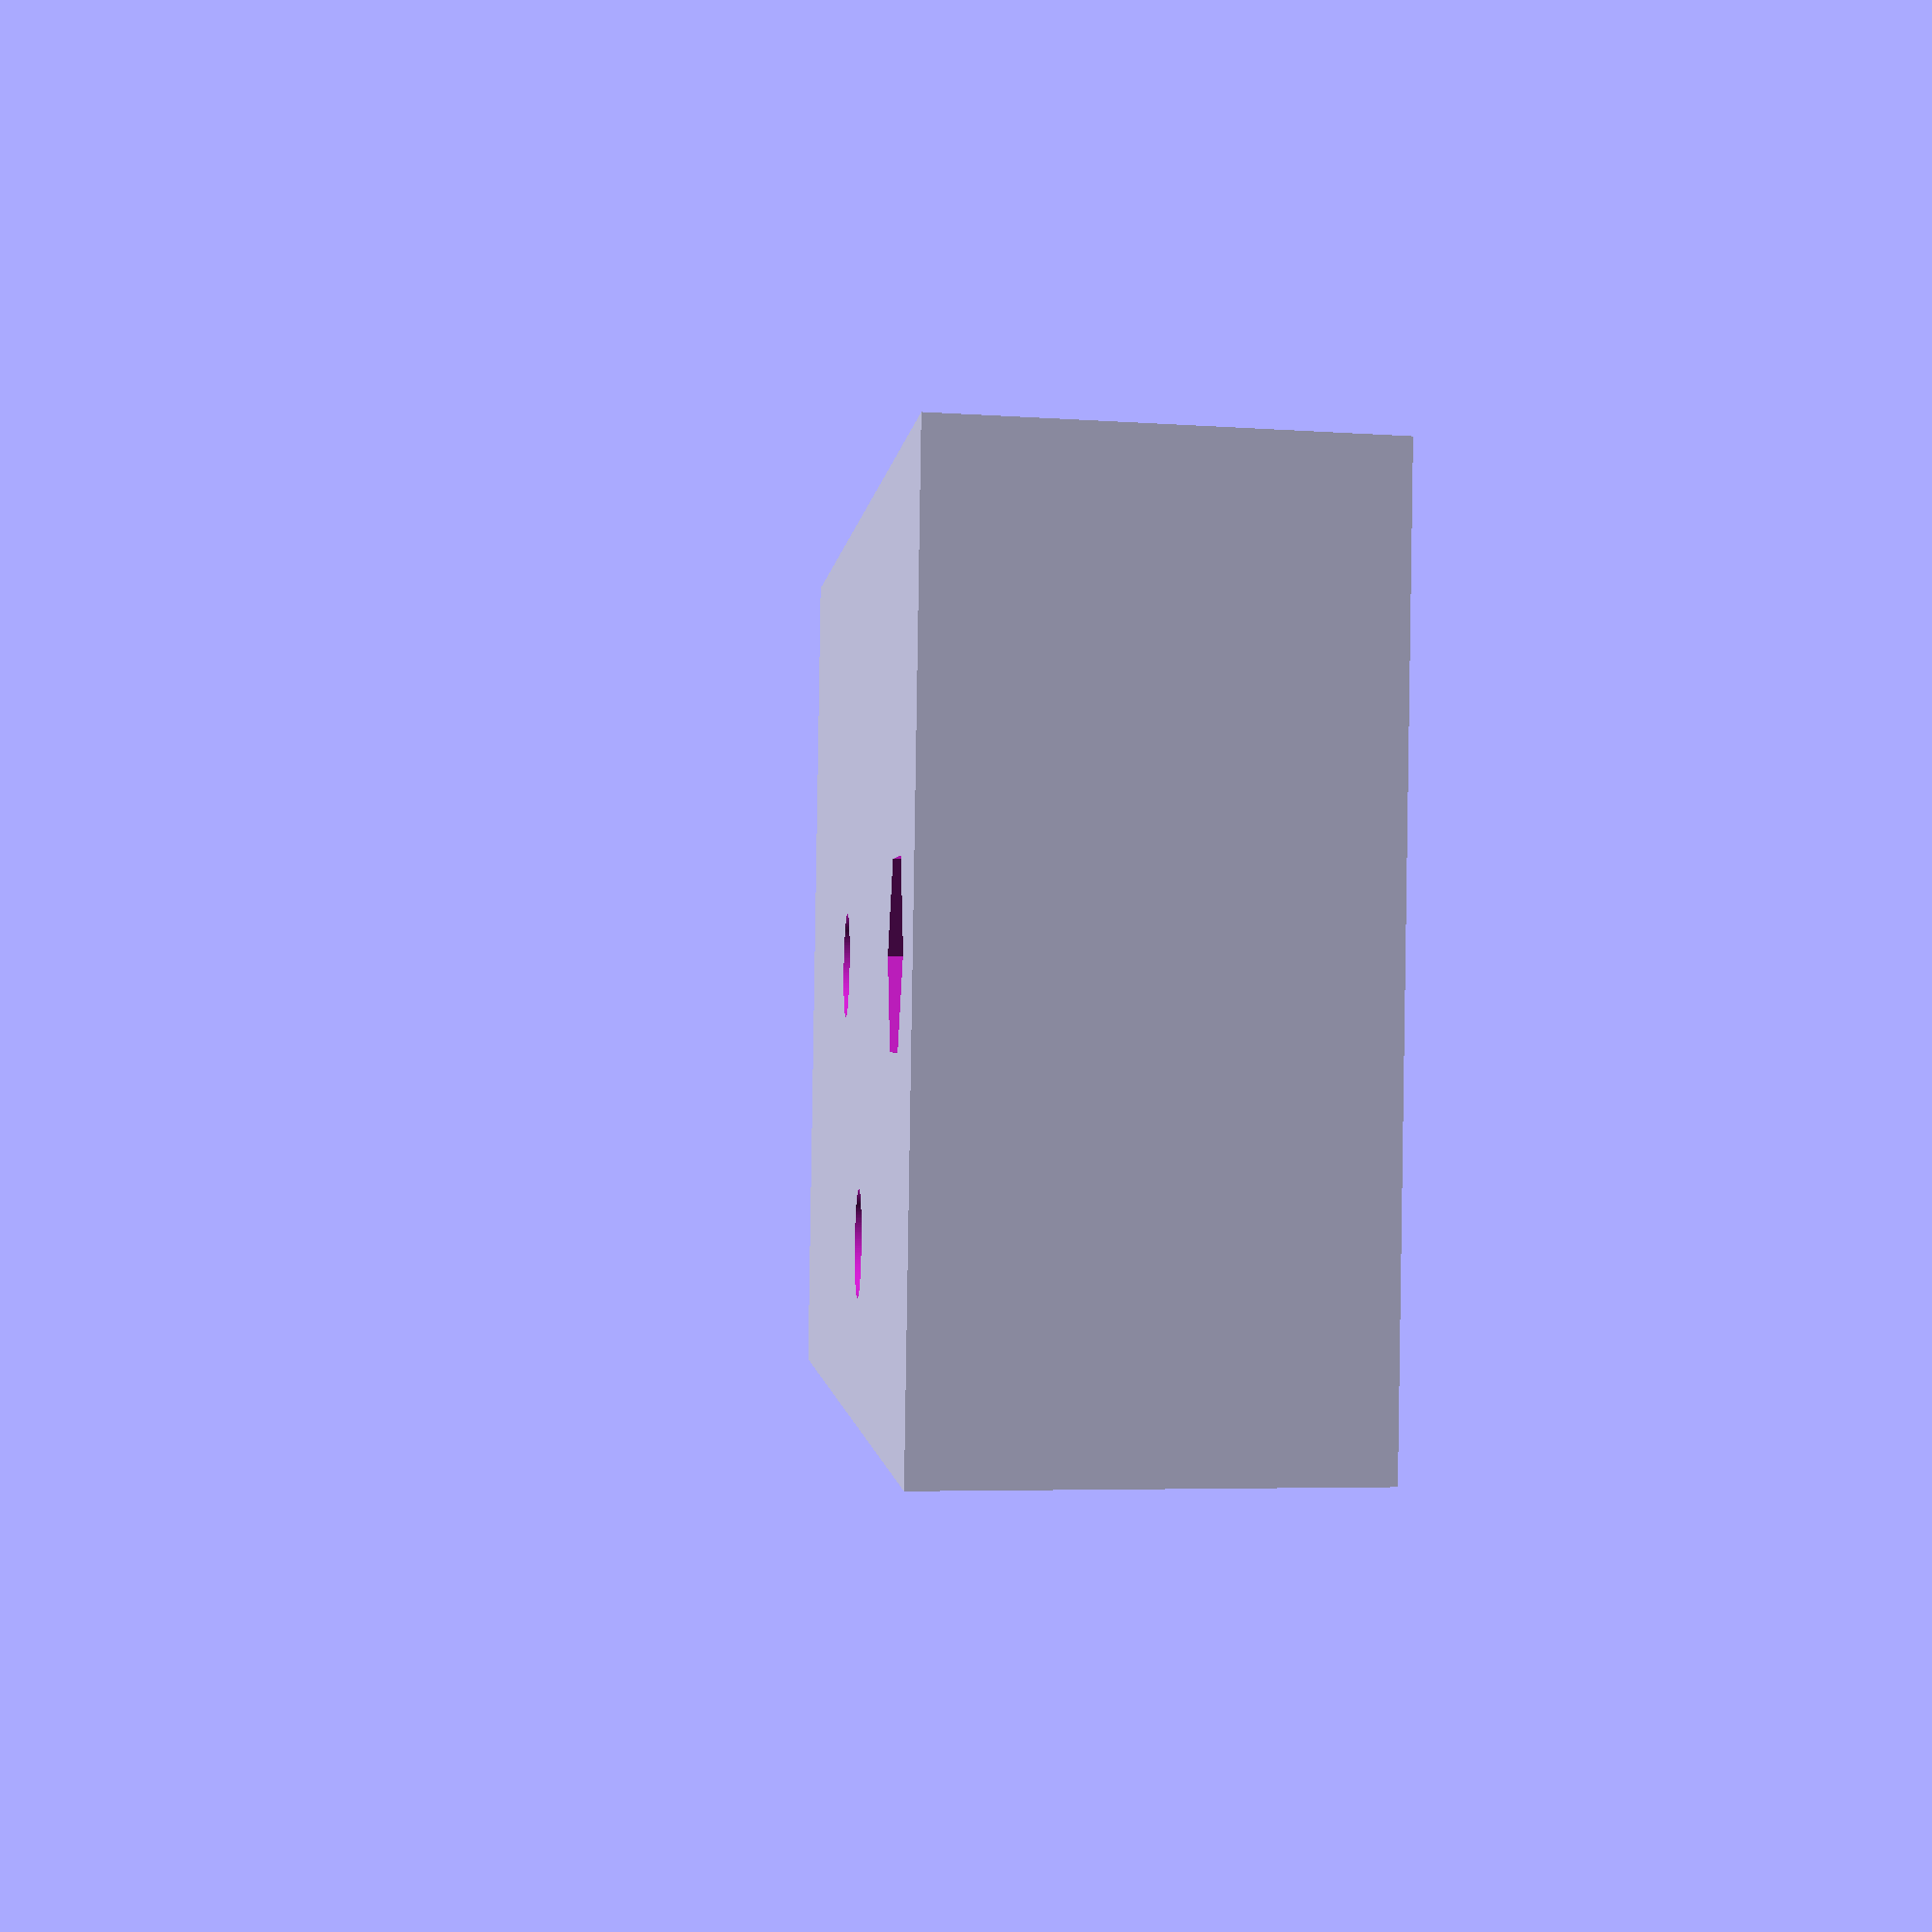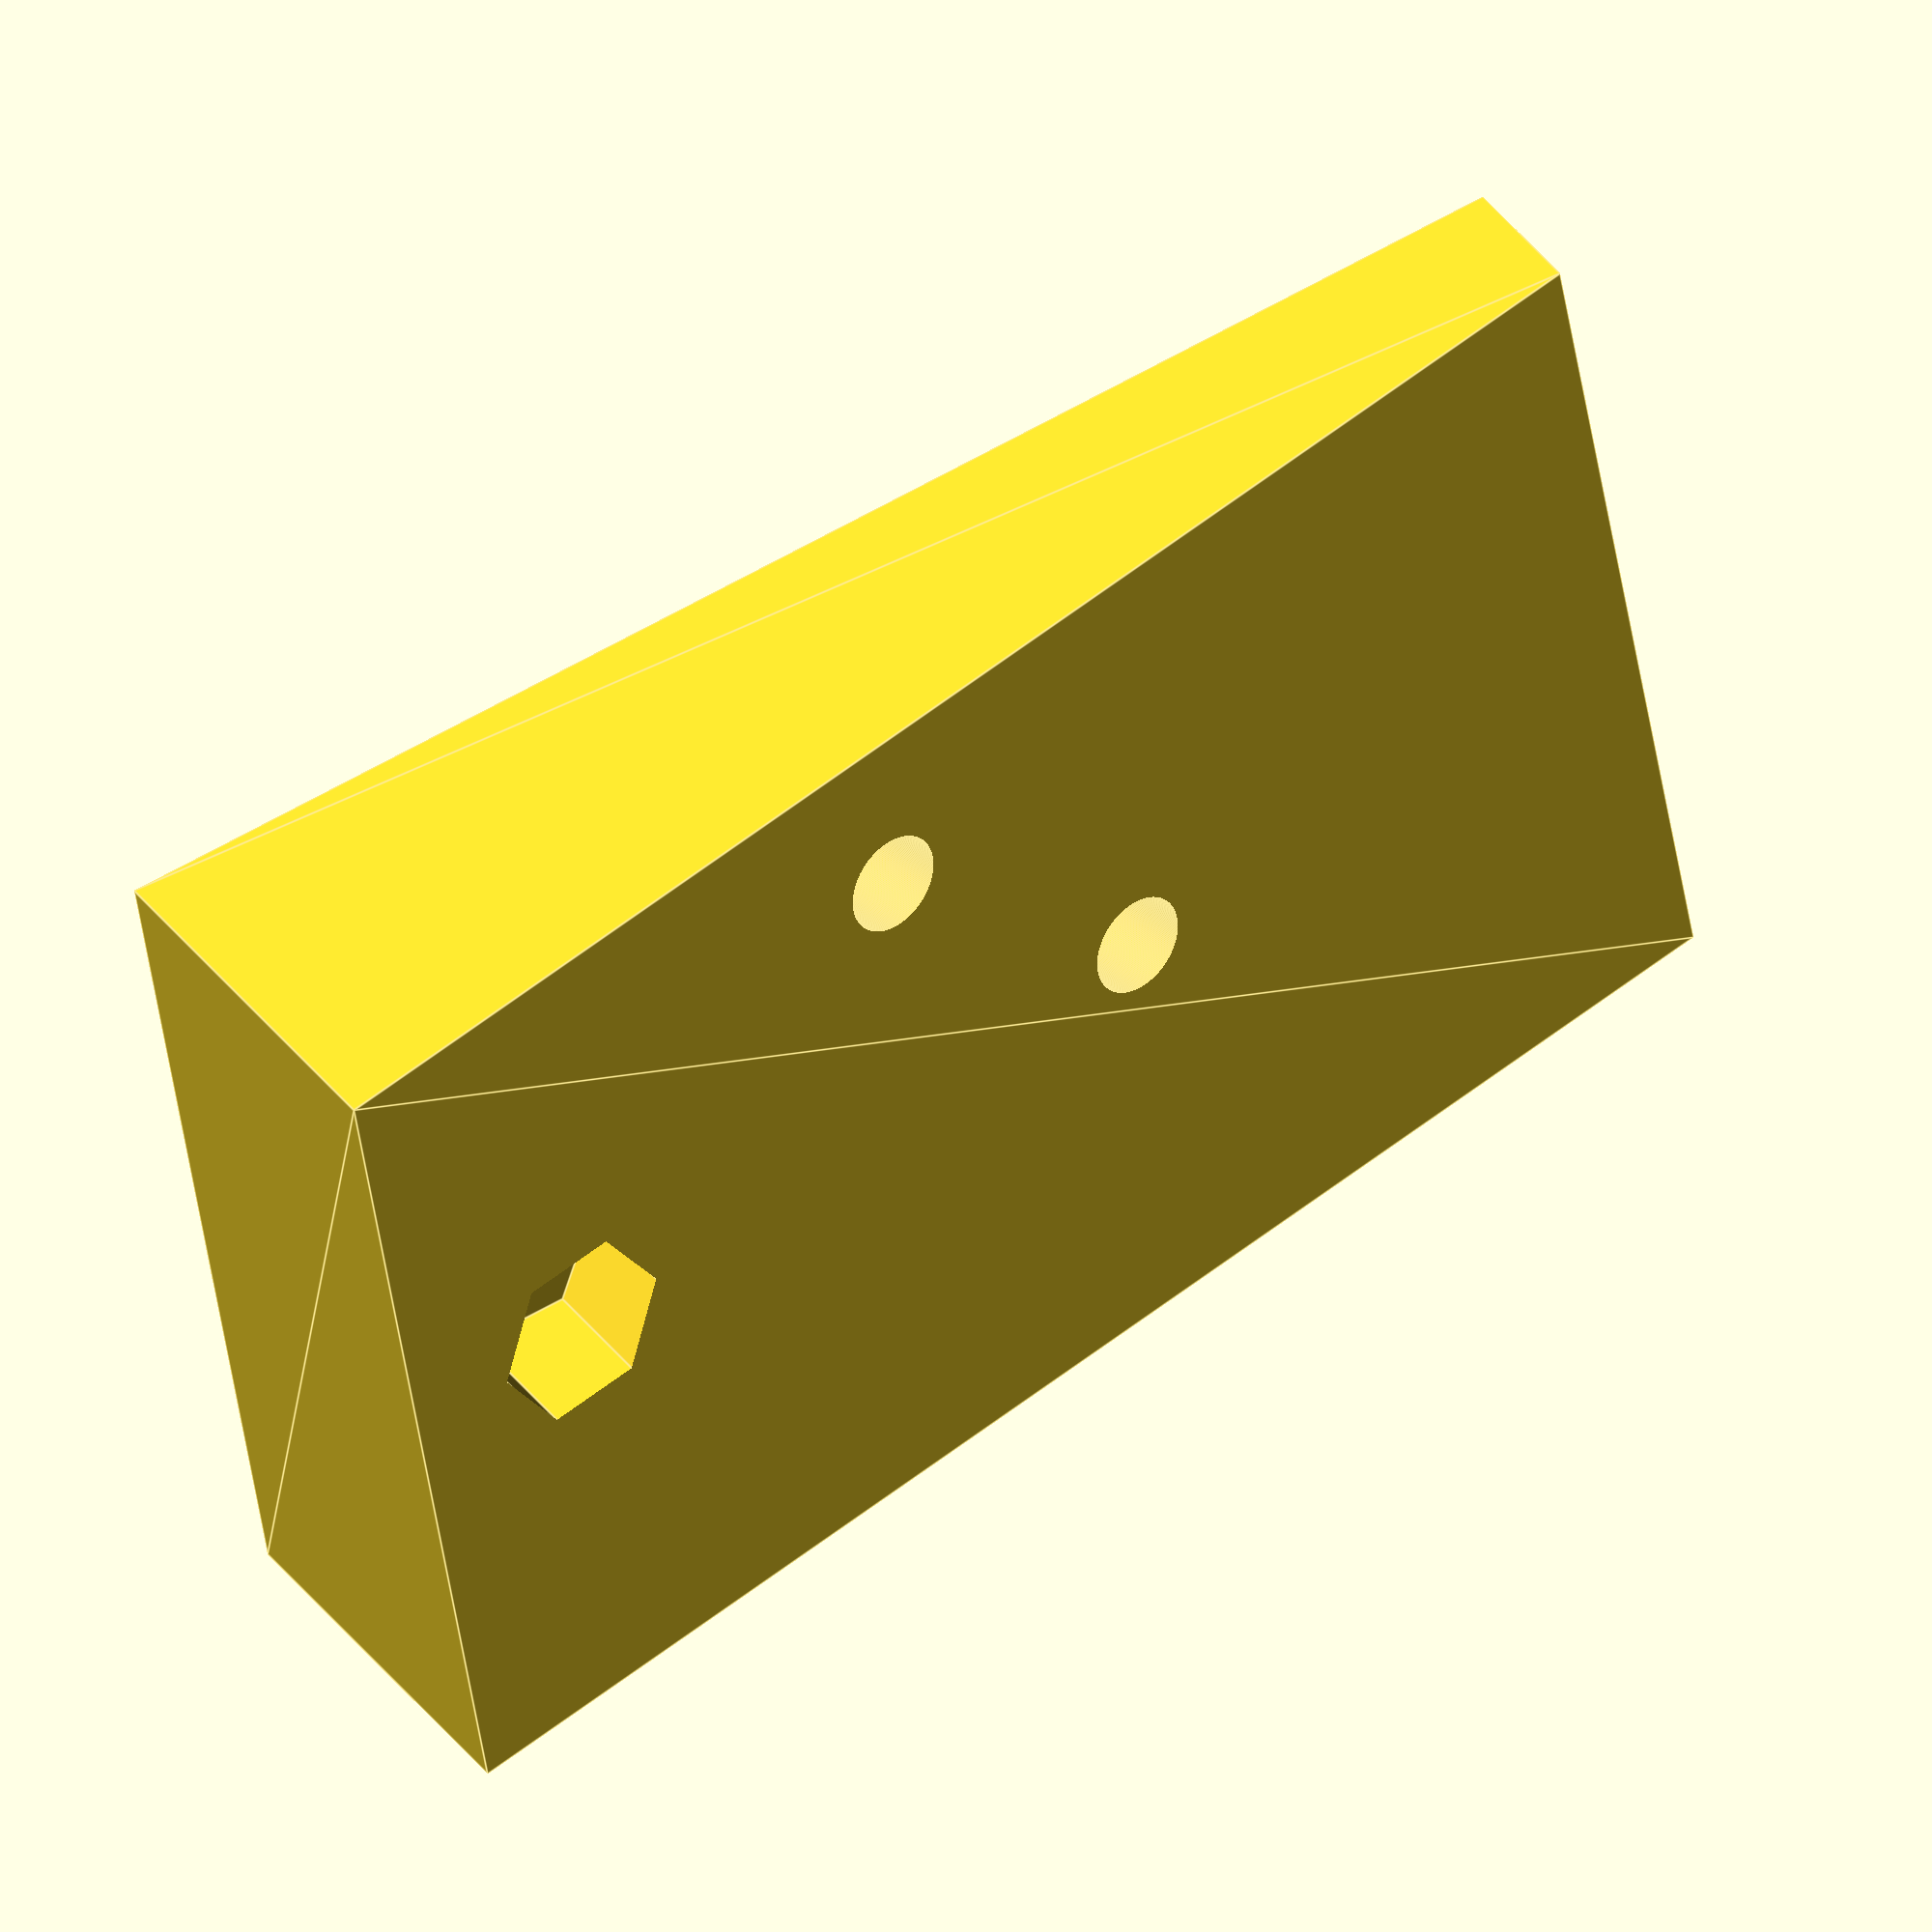
<openscad>
WIDTH = 59;
LENGTH = 105;
ANGLE = 10;
MIN_THICK = 10;

PIN_WIDTH = 8.5;
PIN_DEPTH = 5;
PIN_INSET = 14;

BOLT_HOLE_WIDTH = 7;
BOLT_HOLE_INSET = 14;
HEX_NUT_DEPTH = 12;
HEX_NUT_VERTEX_WIDTH = 13;

CAMERA_HOLE_FROM_BOTTOM = 45;
CAMERA_HOLE_WIDTH = 7;
CAMERA_HOLE_COUNTERSINK_WIDTH = 18;
CAMERA_HOLE_COUNTERSINK_DEPTH = 10;

2CAMERA_HOLE_OFFSET_LEFT = 18;
2CAMERA_HOLE_OFFSET_DOWN = 18;  //Distance from the center camera mounting hole

MAX_THICK = MIN_THICK+tan(ANGLE)*LENGTH;
$fn = 200;

bracket_points =
[
	[0,0,0], [0,WIDTH,0], [LENGTH,0,0], [LENGTH,WIDTH,0],
	[0,0,MIN_THICK], [0,WIDTH,MIN_THICK], [LENGTH,0,MAX_THICK], [LENGTH,WIDTH,MAX_THICK]
	
];

faces = 
[
	[2,3,1,0],[1,5,4,0],[0,4,6,2],[4,5,7,6],[1,3,7,5],[3,2,6,7]
];

difference()
{
	union()
	{
		polyhedron(bracket_points,faces); //Main bracket
		translate([PIN_INSET,WIDTH/2,-PIN_DEPTH]) 	cylinder(PIN_DEPTH,PIN_WIDTH/2,PIN_WIDTH/2);

	};
	translate([LENGTH-BOLT_HOLE_INSET,WIDTH/2,0])	cylinder(MAX_THICK,BOLT_HOLE_WIDTH/2,BOLT_HOLE_WIDTH/2);
	translate([LENGTH-BOLT_HOLE_INSET,WIDTH/2,MAX_THICK-HEX_NUT_DEPTH])	cylinder(HEX_NUT_DEPTH,HEX_NUT_VERTEX_WIDTH/2,HEX_NUT_VERTEX_WIDTH/2, $fn=6);


	rotate([0,-ANGLE,0])
	{
		translate([CAMERA_HOLE_FROM_BOTTOM,WIDTH/2,-CAMERA_HOLE_COUNTERSINK_DEPTH*2])
		union()
		{	
			cylinder(MAX_THICK*2,CAMERA_HOLE_WIDTH/2,CAMERA_HOLE_WIDTH/2);
			cylinder(CAMERA_HOLE_COUNTERSINK_DEPTH*2,CAMERA_HOLE_COUNTERSINK_WIDTH/2,CAMERA_HOLE_COUNTERSINK_WIDTH/2);
		}
	}
	rotate([0,-ANGLE,0])
	{
		translate([CAMERA_HOLE_FROM_BOTTOM+2CAMERA_HOLE_OFFSET_DOWN,WIDTH/2-2CAMERA_HOLE_OFFSET_LEFT,-CAMERA_HOLE_COUNTERSINK_DEPTH*2])
		union()
		{	
			cylinder(MAX_THICK*2,CAMERA_HOLE_WIDTH/2,CAMERA_HOLE_WIDTH/2);
			cylinder(CAMERA_HOLE_COUNTERSINK_DEPTH*2,CAMERA_HOLE_COUNTERSINK_WIDTH/2,CAMERA_HOLE_COUNTERSINK_WIDTH/2);
		}
	}
	
	
};



</openscad>
<views>
elev=184.3 azim=183.6 roll=104.7 proj=p view=wireframe
elev=323.8 azim=170.0 roll=329.4 proj=o view=edges
</views>
